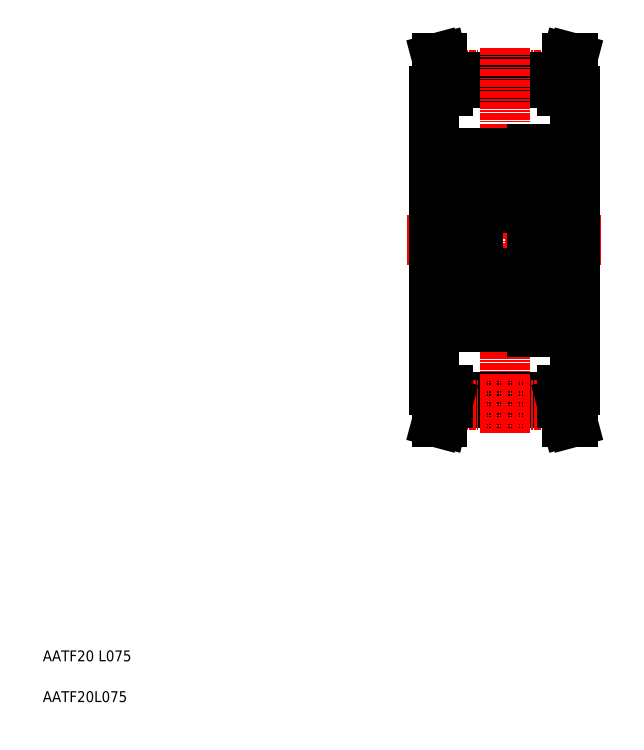
<metadata>
{"format":"dxf","ext":"dxf","renderer":"ezdxf+matplotlib","layout":"modelspace","background":"white","min_lineweight":24,"dpi":150}
</metadata>
<code>
0
SECTION
2
ENTITIES
0
TEXT
8
0
10
5
20
12.5
30
0
40
2
1
AATF20 L075
0
TEXT
8
0
10
5
20
5
30
0
40
2
1
AATF20L075
0
LINE
8
0
10
79.5
20
60.06
30
0
11
100.5
21
60.06
31
0
0
LINE
8
0
10
79.5
20
61.06
30
0
11
100.5
21
61.06
31
0
0
LINE
8
CENTER
10
79.4
20
59.68
30
0
11
100.6
21
59.68
31
0
0
LINE
8
CENTER
10
79.4
20
120.3
30
0
11
100.6
21
120.3
31
0
0
LINE
8
0
10
79.5
20
118.9
30
0
11
100.5
21
118.9
31
0
0
LINE
8
0
10
79.5
20
119.9
30
0
11
100.5
21
119.9
31
0
0
LINE
8
0
10
95
20
106.8
30
0
11
96.35
21
106.8
31
0
0
LINE
8
0
10
95
20
105
30
0
11
96.35
21
105
31
0
0
LINE
8
0
10
95
20
73.15
30
0
11
96.35
21
73.15
31
0
0
LINE
8
0
10
95
20
74.95
30
0
11
96.35
21
74.95
31
0
0
LINE
8
CENTER
10
72
20
90
30
0
11
108
21
90
31
0
0
LINE
8
0
10
77
20
117.5
30
0
11
77
21
62.5
31
0
0
LINE
8
CENTER
10
90
20
125.4
30
0
11
90
21
54.6
31
0
0
LINE
8
0
10
95
20
106.8
30
0
11
95
21
73.15
31
0
0
LINE
8
0
10
78.55
20
56.5
30
0
11
79.5
21
60.06
31
0
0
LINE
8
0
10
77
20
62.5
30
0
11
79.5
21
62.5
31
0
0
LINE
8
0
10
77.51
20
56.5
30
0
11
78.5
21
60.19
31
0
0
LINE
8
0
10
77.51
20
56.5
30
0
11
78.55
21
56.5
31
0
0
LINE
8
0
10
78.5
20
60.19
30
0
11
78.5
21
62.5
31
0
0
LINE
8
0
10
79.5
20
60.06
30
0
11
79.5
21
62.5
31
0
0
LINE
8
0
10
77
20
76.5
30
0
11
85
21
76.5
31
0
0
LINE
8
0
10
78.5
20
119.8
30
0
11
78.5
21
117.5
31
0
0
LINE
8
0
10
79.5
20
119.9
30
0
11
79.5
21
117.5
31
0
0
LINE
8
0
10
77
20
117.5
30
0
11
79.5
21
117.5
31
0
0
LINE
8
0
10
77
20
103.5
30
0
11
85
21
103.5
31
0
0
LINE
8
0
10
78.55
20
123.5
30
0
11
79.5
21
119.9
31
0
0
LINE
8
0
10
77.51
20
123.5
30
0
11
78.55
21
123.5
31
0
0
LINE
8
0
10
77.51
20
123.5
30
0
11
78.5
21
119.8
31
0
0
LINE
8
0
10
103
20
117.5
30
0
11
103
21
62.5
31
0
0
LINE
8
0
10
96.35
20
106.8
30
0
11
96.35
21
73.15
31
0
0
LINE
8
0
10
102.5
20
56.5
30
0
11
101.5
21
60.19
31
0
0
LINE
8
0
10
101.5
20
56.5
30
0
11
100.5
21
60.06
31
0
0
LINE
8
0
10
102.5
20
56.5
30
0
11
101.5
21
56.5
31
0
0
LINE
8
0
10
100.5
20
62.5
30
0
11
103
21
62.5
31
0
0
LINE
8
0
10
100.5
20
60.06
30
0
11
100.5
21
62.5
31
0
0
LINE
8
0
10
101.5
20
60.19
30
0
11
101.5
21
62.5
31
0
0
LINE
8
0
10
96.35
20
74
30
0
11
103
21
74
31
0
0
LINE
8
0
10
101.5
20
119.8
30
0
11
101.5
21
117.5
31
0
0
LINE
8
0
10
100.5
20
119.9
30
0
11
100.5
21
117.5
31
0
0
LINE
8
0
10
100.5
20
117.5
30
0
11
103
21
117.5
31
0
0
LINE
8
0
10
96.35
20
106
30
0
11
103
21
106
31
0
0
LINE
8
0
10
101.5
20
123.5
30
0
11
100.5
21
119.9
31
0
0
LINE
8
0
10
102.5
20
123.5
30
0
11
101.5
21
119.8
31
0
0
LINE
8
0
10
102.5
20
123.5
30
0
11
101.5
21
123.5
31
0
0
ARC
8
0
10
85.6
20
74.6
30
0
40
0.6
50
180
51
270
0
ARC
8
0
10
94.4
20
74.6
30
0
40
0.6
50
270
51
0
0
ARC
8
0
10
94.4
20
83.4
30
0
40
0.6
50
0
51
90
0
ARC
8
0
10
85.6
20
83.4
30
0
40
0.6
50
90
51
180
0
ARC
8
0
10
85.6
20
96.6
30
0
40
0.6
50
180
51
270
0
ARC
8
0
10
94.4
20
96.6
30
0
40
0.6
50
270
51
0
0
ARC
8
0
10
94.4
20
105.4
30
0
40
0.6
50
0
51
90
0
ARC
8
0
10
85.6
20
105.4
30
0
40
0.6
50
90
51
180
0
LINE
8
0
10
94.26
20
103
30
0
11
94.42
21
103.1
31
0
0
ARC
8
0
10
94.29
20
103.3
30
0
40
0.2
50
309.9
51
40
0
LINE
8
0
10
94.9
20
103.4
30
0
11
94.44
21
103.4
31
0
0
ARC
8
0
10
94.9
20
103.5
30
0
40
0.1
50
270
51
0
0
LINE
8
0
10
94.8
20
98.7
30
0
11
94.5
21
98.7
31
0
0
ARC
8
0
10
94.37
20
99.1
30
0
40
0.2
50
270
51
0
0
LINE
8
0
10
94.37
20
101.8
30
0
11
94.37
21
99.1
31
0
0
LINE
8
0
10
94.57
20
101.9
30
0
11
94.57
21
99.1
31
0
0
ARC
8
0
10
94.8
20
98.5
30
0
40
0.2
50
0
51
90
0
ARC
8
0
10
94.8
20
81.5
30
0
40
0.2
50
270
51
0
0
ARC
8
0
10
94.37
20
80.9
30
0
40
0.2
50
0
51
90
0
LINE
8
0
10
94.8
20
81.3
30
0
11
94.5
21
81.3
31
0
0
LINE
8
0
10
94.57
20
78.12
30
0
11
94.57
21
80.9
31
0
0
LINE
8
0
10
94.37
20
78.2
30
0
11
94.37
21
80.9
31
0
0
ARC
8
0
10
94.9
20
76.5
30
0
40
0.1
50
0
51
90
0
LINE
8
0
10
94.9
20
76.6
30
0
11
94.44
21
76.6
31
0
0
ARC
8
0
10
94.29
20
76.73
30
0
40
0.2
50
320
51
50.09
0
LINE
8
0
10
94.26
20
77.01
30
0
11
94.42
21
76.88
31
0
0
LINE
8
0
10
95
20
105.4
30
0
11
95
21
74.6
31
0
0
ARC
8
0
10
93.96
20
103.5
30
0
40
0.3
50
40
51
175
0
LINE
8
0
10
93.86
20
103.5
30
0
11
93.82
21
102.6
31
0
0
ARC
8
0
10
93.96
20
103.5
30
0
40
0.1
50
40
51
177.2
0
LINE
8
0
10
93.66
20
103.5
30
0
11
93.6
21
102.8
31
0
0
ARC
8
0
10
93.5
20
102.8
30
0
40
0.1
50
270
51
355
0
LINE
8
0
10
93.5
20
102.7
30
0
11
92.2
21
102.7
31
0
0
ARC
8
0
10
86.5
20
102.8
30
0
40
0.1
50
185
51
270
0
LINE
8
0
10
86.34
20
103.5
30
0
11
86.4
21
102.8
31
0
0
LINE
8
0
10
86.14
20
103.5
30
0
11
86.18
21
102.6
31
0
0
LINE
8
0
10
85.71
20
103.3
30
0
11
85.96
21
103.6
31
0
0
LINE
8
0
10
85.56
20
103.4
30
0
11
85.81
21
103.7
31
0
0
LINE
8
0
10
85.74
20
103
30
0
11
85.58
21
103.1
31
0
0
LINE
8
0
10
85.74
20
103
30
0
11
85.87
21
103.1
31
0
0
LINE
8
0
10
85.87
20
103.1
30
0
11
85.71
21
103.3
31
0
0
ARC
8
0
10
86.04
20
103.5
30
0
40
0.1
50
2.82
51
140
0
ARC
8
0
10
86.04
20
103.5
30
0
40
0.3
50
4.997
51
140
0
LINE
8
0
10
86.5
20
102.7
30
0
11
87.8
21
102.7
31
0
0
ARC
8
0
10
85.1
20
103.5
30
0
40
0.1
50
180
51
270
0
LINE
8
0
10
85.1
20
103.4
30
0
11
85.56
21
103.4
31
0
0
ARC
8
0
10
85.71
20
103.3
30
0
40
0.2
50
140
51
230.1
0
LINE
8
0
10
85.6
20
106
30
0
11
94.4
21
106
31
0
0
ARC
8
0
10
93.36
20
99.1
30
0
40
0.2
50
20.01
51
90
0
LINE
8
0
10
93.92
20
98.9
30
0
11
93.92
21
99.1
31
0
0
LINE
8
0
10
93.36
20
99.3
30
0
11
92.2
21
99.3
31
0
0
LINE
8
0
10
94.07
20
98.3
30
0
11
94.01
21
98.3
31
0
0
ARC
8
0
10
94.01
20
98.5
30
0
40
0.2
50
200
51
270
0
LINE
8
0
10
93.82
20
98.43
30
0
11
93.55
21
99.17
31
0
0
LINE
8
0
10
86.38
20
102.5
30
0
11
85.63
21
101.8
31
0
0
LINE
8
0
10
85.63
20
98.9
30
0
11
86.08
21
98.9
31
0
0
ARC
8
0
10
86.64
20
99.1
30
0
40
0.2
50
90
51
160
0
LINE
8
0
10
86.08
20
99.1
30
0
11
85.63
21
99.1
31
0
0
LINE
8
0
10
86.08
20
98.9
30
0
11
86.08
21
99.1
31
0
0
LINE
8
0
10
86.64
20
99.3
30
0
11
87.8
21
99.3
31
0
0
LINE
8
0
10
85.63
20
101.8
30
0
11
85.63
21
99.1
31
0
0
LINE
8
0
10
85.2
20
98.7
30
0
11
85.5
21
98.7
31
0
0
LINE
8
0
10
85.43
20
101.9
30
0
11
85.43
21
99.1
31
0
0
ARC
8
0
10
85.63
20
99.1
30
0
40
0.2
50
180
51
270
0
LINE
8
0
10
85.93
20
98.3
30
0
11
85.99
21
98.3
31
0
0
ARC
8
0
10
85.93
20
98.5
30
0
40
0.2
50
220
51
270
0
ARC
8
0
10
85.99
20
98.5
30
0
40
0.2
50
270
51
340
0
LINE
8
0
10
85.5
20
98.7
30
0
11
85.78
21
98.37
31
0
0
LINE
8
0
10
86.18
20
98.43
30
0
11
86.45
21
99.17
31
0
0
ARC
8
0
10
85.2
20
98.5
30
0
40
0.2
50
90
51
180
0
LINE
8
0
10
85.6
20
96
30
0
11
94.4
21
96
31
0
0
LINE
8
0
10
93.62
20
103
30
0
11
93.62
21
102.5
31
0
0
LINE
8
0
10
86.38
20
103
30
0
11
86.38
21
102.5
31
0
0
CIRCLE
8
0
10
90
20
101
30
0
40
2.778
0
CIRCLE
8
0
10
90
20
101
30
0
40
2.778
0
LINE
8
0
10
86.18
20
102.6
30
0
11
85.43
21
101.9
31
0
0
ARC
8
0
10
93.36
20
80.9
30
0
40
0.2
50
270
51
340
0
LINE
8
0
10
93.82
20
81.57
30
0
11
93.55
21
80.83
31
0
0
ARC
8
0
10
94.01
20
81.5
30
0
40
0.2
50
90
51
160
0
LINE
8
0
10
94.07
20
81.7
30
0
11
94.01
21
81.7
31
0
0
LINE
8
0
10
93.92
20
81.1
30
0
11
93.92
21
80.9
31
0
0
LINE
8
0
10
93.36
20
80.7
30
0
11
92.2
21
80.7
31
0
0
LINE
8
0
10
86.08
20
81.1
30
0
11
86.08
21
80.9
31
0
0
LINE
8
0
10
86.08
20
80.9
30
0
11
85.63
21
80.9
31
0
0
LINE
8
0
10
85.63
20
81.1
30
0
11
86.08
21
81.1
31
0
0
ARC
8
0
10
85.93
20
81.5
30
0
40
0.2
50
90
51
140
0
LINE
8
0
10
85.93
20
81.7
30
0
11
85.99
21
81.7
31
0
0
ARC
8
0
10
85.99
20
81.5
30
0
40
0.2
50
20.01
51
90
0
LINE
8
0
10
86.18
20
81.57
30
0
11
86.45
21
80.83
31
0
0
ARC
8
0
10
86.64
20
80.9
30
0
40
0.2
50
200
51
270
0
LINE
8
0
10
86.64
20
80.7
30
0
11
87.8
21
80.7
31
0
0
LINE
8
0
10
85.63
20
78.2
30
0
11
85.63
21
80.9
31
0
0
LINE
8
0
10
85.2
20
81.3
30
0
11
85.5
21
81.3
31
0
0
ARC
8
0
10
85.2
20
81.5
30
0
40
0.2
50
180
51
270
0
LINE
8
0
10
85.43
20
78.12
30
0
11
85.43
21
80.9
31
0
0
ARC
8
0
10
85.63
20
80.9
30
0
40
0.2
50
90
51
180
0
LINE
8
0
10
85.5
20
81.3
30
0
11
85.78
21
81.63
31
0
0
LINE
8
0
10
85.6
20
84
30
0
11
94.4
21
84
31
0
0
ARC
8
0
10
93.5
20
77.2
30
0
40
0.1
50
4.997
51
90
0
LINE
8
0
10
93.66
20
76.47
30
0
11
93.6
21
77.21
31
0
0
ARC
8
0
10
93.96
20
76.49
30
0
40
0.1
50
182.8
51
320
0
LINE
8
0
10
93.86
20
76.49
30
0
11
93.82
21
77.37
31
0
0
ARC
8
0
10
93.96
20
76.5
30
0
40
0.3
50
185
51
320
0
LINE
8
0
10
93.62
20
76.98
30
0
11
93.62
21
77.45
31
0
0
LINE
8
0
10
93.5
20
77.3
30
0
11
92.2
21
77.3
31
0
0
LINE
8
0
10
90
20
74
30
0
11
90
21
74
31
0
0
LINE
8
0
10
85.87
20
76.86
30
0
11
85.71
21
76.73
31
0
0
LINE
8
0
10
85.74
20
77.01
30
0
11
85.87
21
76.86
31
0
0
LINE
8
0
10
86.38
20
76.98
30
0
11
86.38
21
77.45
31
0
0
LINE
8
0
10
85.74
20
77.01
30
0
11
85.58
21
76.88
31
0
0
LINE
8
0
10
85.56
20
76.6
30
0
11
85.81
21
76.3
31
0
0
ARC
8
0
10
86.04
20
76.5
30
0
40
0.3
50
220
51
355
0
LINE
8
0
10
85.71
20
76.73
30
0
11
85.96
21
76.43
31
0
0
LINE
8
0
10
86.14
20
76.49
30
0
11
86.18
21
77.37
31
0
0
ARC
8
0
10
86.04
20
76.49
30
0
40
0.1
50
220
51
357.2
0
LINE
8
0
10
86.34
20
76.47
30
0
11
86.4
21
77.21
31
0
0
ARC
8
0
10
86.5
20
77.2
30
0
40
0.1
50
90
51
175
0
LINE
8
0
10
86.5
20
77.3
30
0
11
87.8
21
77.3
31
0
0
LINE
8
0
10
88
20
74
30
0
11
88
21
74
31
0
0
ARC
8
0
10
85.1
20
76.5
30
0
40
0.1
50
90
51
180
0
ARC
8
0
10
85.71
20
76.73
30
0
40
0.2
50
129.9
51
220
0
LINE
8
0
10
85.1
20
76.6
30
0
11
85.56
21
76.6
31
0
0
LINE
8
0
10
85.6
20
74
30
0
11
94.4
21
74
31
0
0
LINE
8
0
10
86.18
20
77.37
30
0
11
85.43
21
78.12
31
0
0
LINE
8
0
10
86.38
20
77.45
30
0
11
85.63
21
78.2
31
0
0
CIRCLE
8
0
10
90
20
79
30
0
40
2.778
0
CIRCLE
8
0
10
90
20
79
30
0
40
2.778
0
LINE
8
0
10
85
20
105.4
30
0
11
85
21
74.6
31
0
0
LINE
8
0
10
94.5
20
98.7
30
0
11
94.22
21
98.37
31
0
0
LINE
8
0
10
94.37
20
98.9
30
0
11
93.92
21
98.9
31
0
0
ARC
8
0
10
94.07
20
98.5
30
0
40
0.2
50
270
51
320
0
LINE
8
0
10
93.92
20
99.1
30
0
11
94.37
21
99.1
31
0
0
LINE
8
0
10
94.13
20
103.1
30
0
11
94.29
21
103.3
31
0
0
LINE
8
0
10
94.26
20
103
30
0
11
94.13
21
103.1
31
0
0
LINE
8
0
10
94.44
20
103.4
30
0
11
94.19
21
103.7
31
0
0
LINE
8
0
10
94.29
20
103.3
30
0
11
94.04
21
103.6
31
0
0
LINE
8
0
10
93.82
20
102.6
30
0
11
94.57
21
101.9
31
0
0
LINE
8
0
10
93.62
20
102.5
30
0
11
94.37
21
101.8
31
0
0
ARC
8
0
10
94.07
20
81.5
30
0
40
0.2
50
40
51
90
0
LINE
8
0
10
94.5
20
81.3
30
0
11
94.22
21
81.63
31
0
0
LINE
8
0
10
94.37
20
81.1
30
0
11
93.92
21
81.1
31
0
0
LINE
8
0
10
93.92
20
80.9
30
0
11
94.37
21
80.9
31
0
0
LINE
8
0
10
94.29
20
76.73
30
0
11
94.04
21
76.43
31
0
0
LINE
8
0
10
94.44
20
76.6
30
0
11
94.19
21
76.3
31
0
0
LINE
8
0
10
94.26
20
77.01
30
0
11
94.13
21
76.86
31
0
0
LINE
8
0
10
94.13
20
76.86
30
0
11
94.29
21
76.73
31
0
0
LINE
8
0
10
93.62
20
77.45
30
0
11
94.37
21
78.2
31
0
0
LINE
8
0
10
93.82
20
77.37
30
0
11
94.57
21
78.12
31
0
0
ENDSEC
0
EOF

</code>
